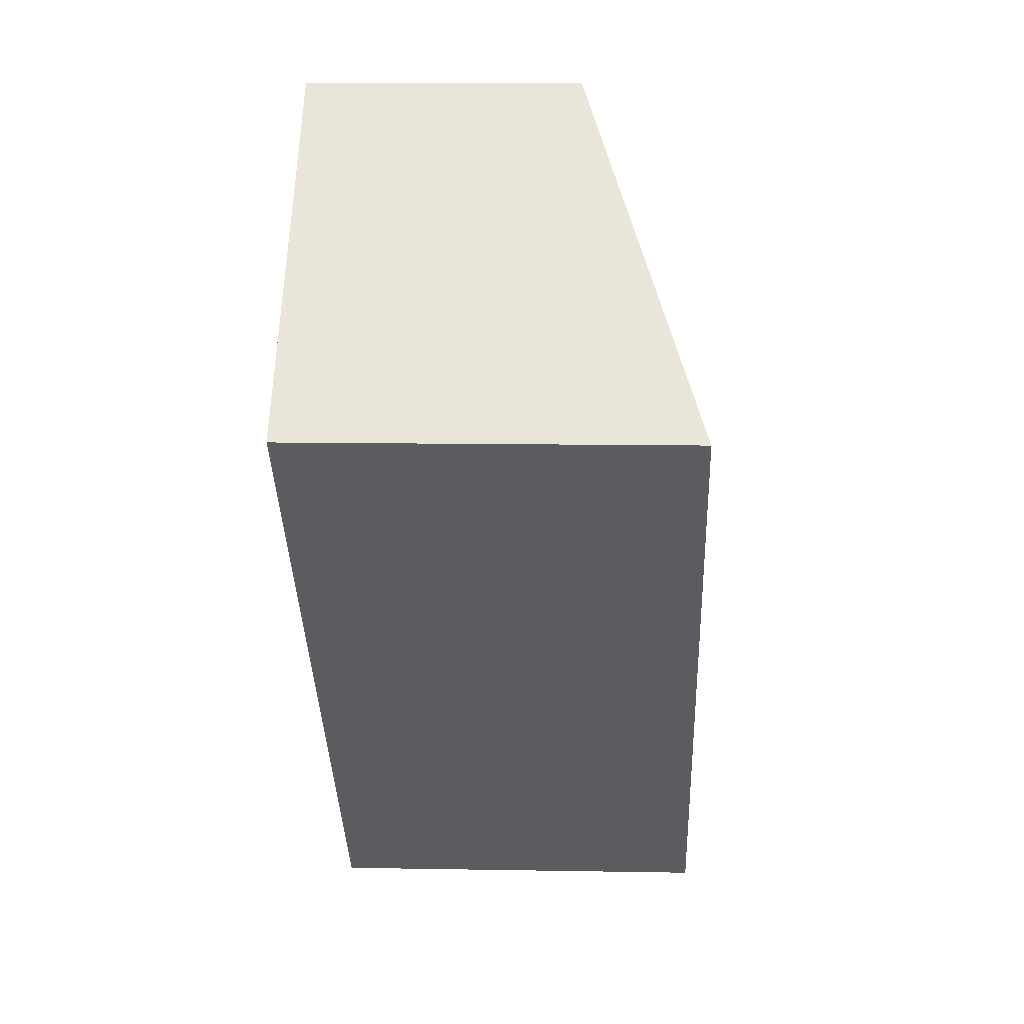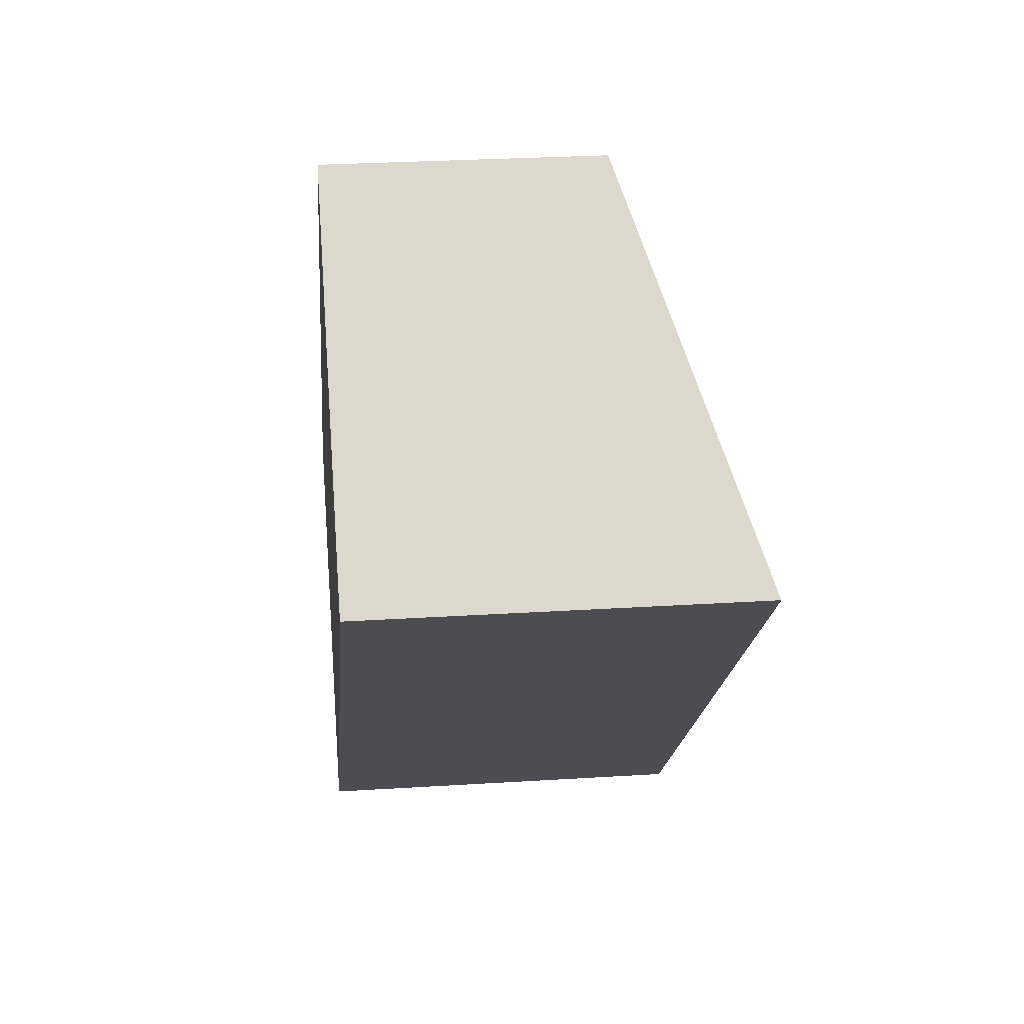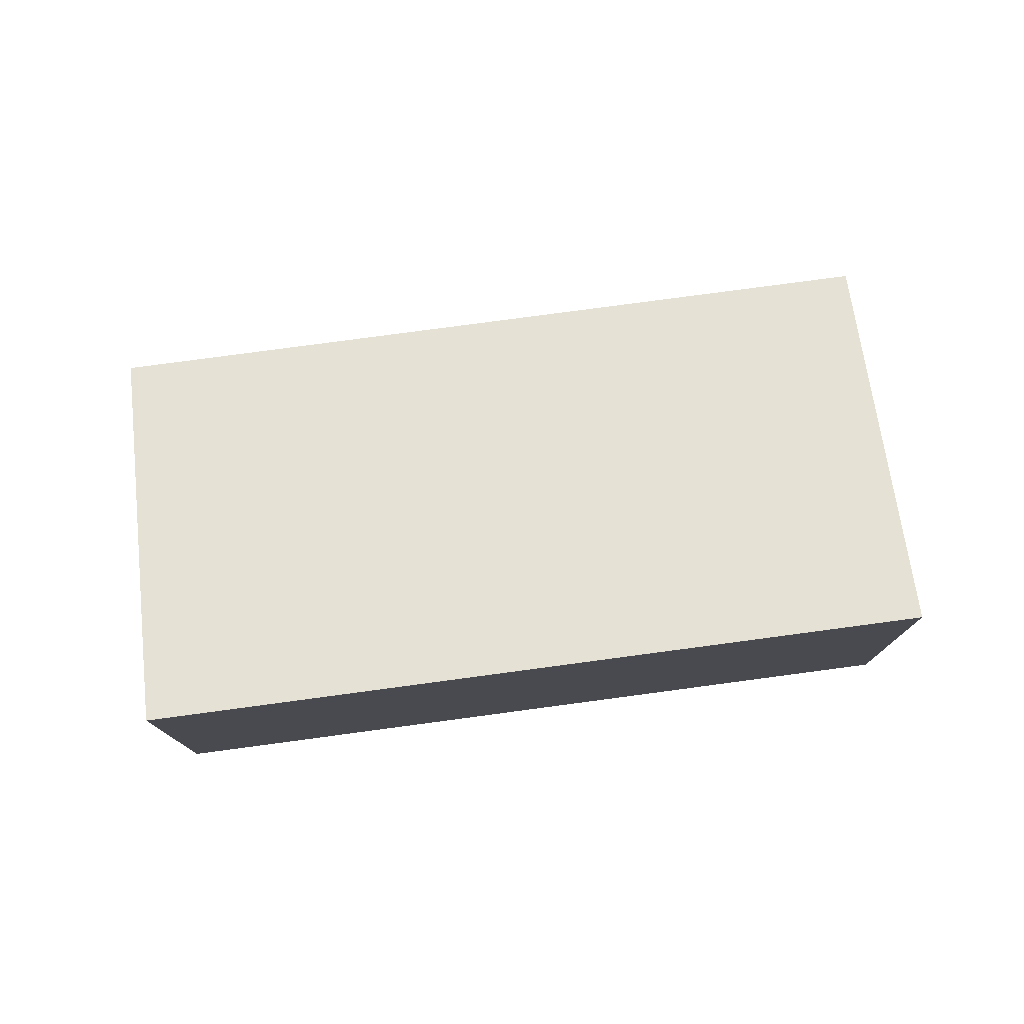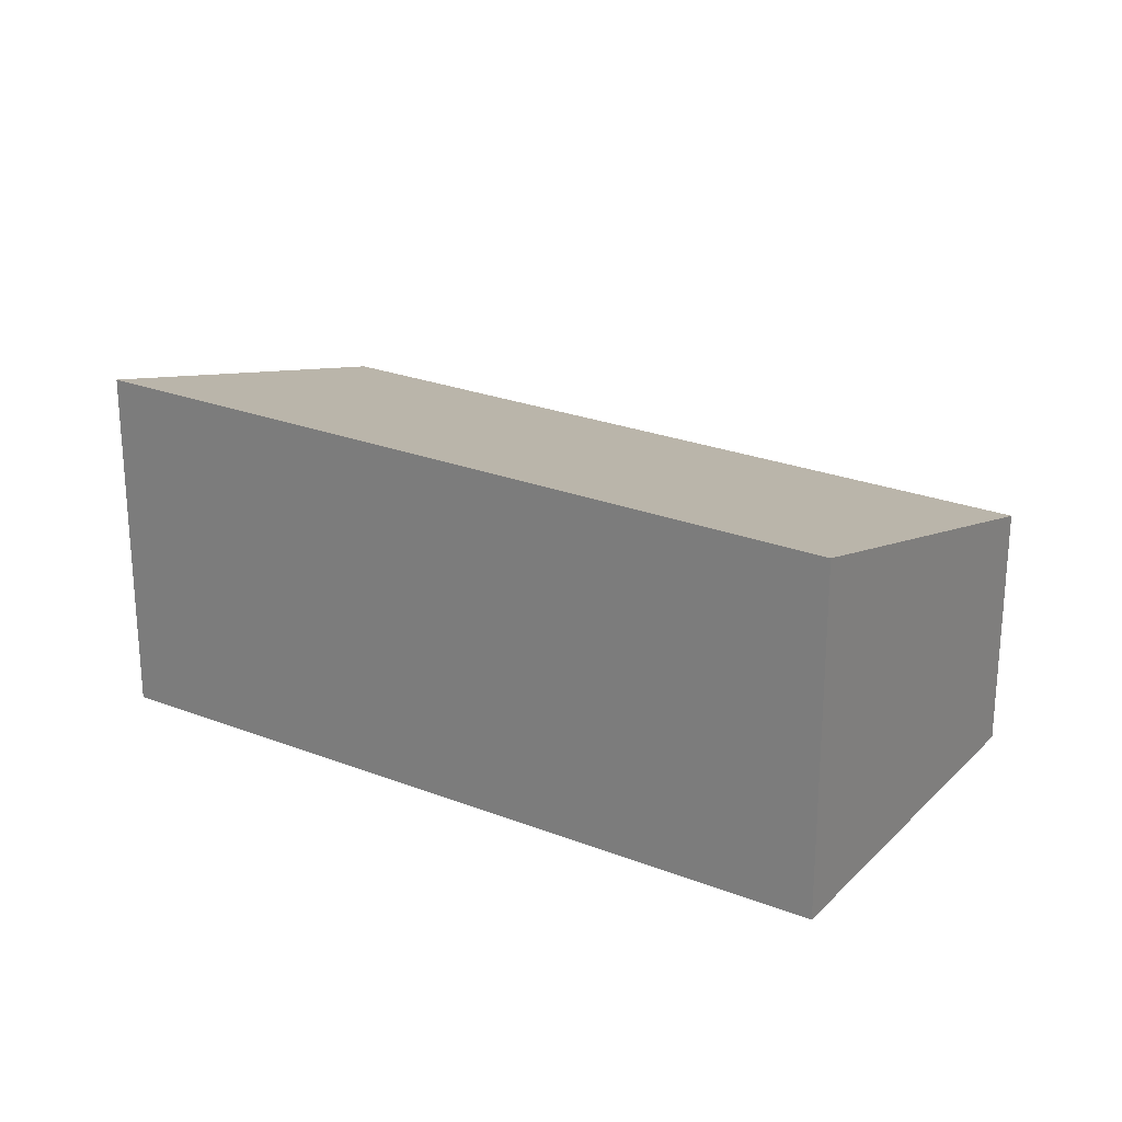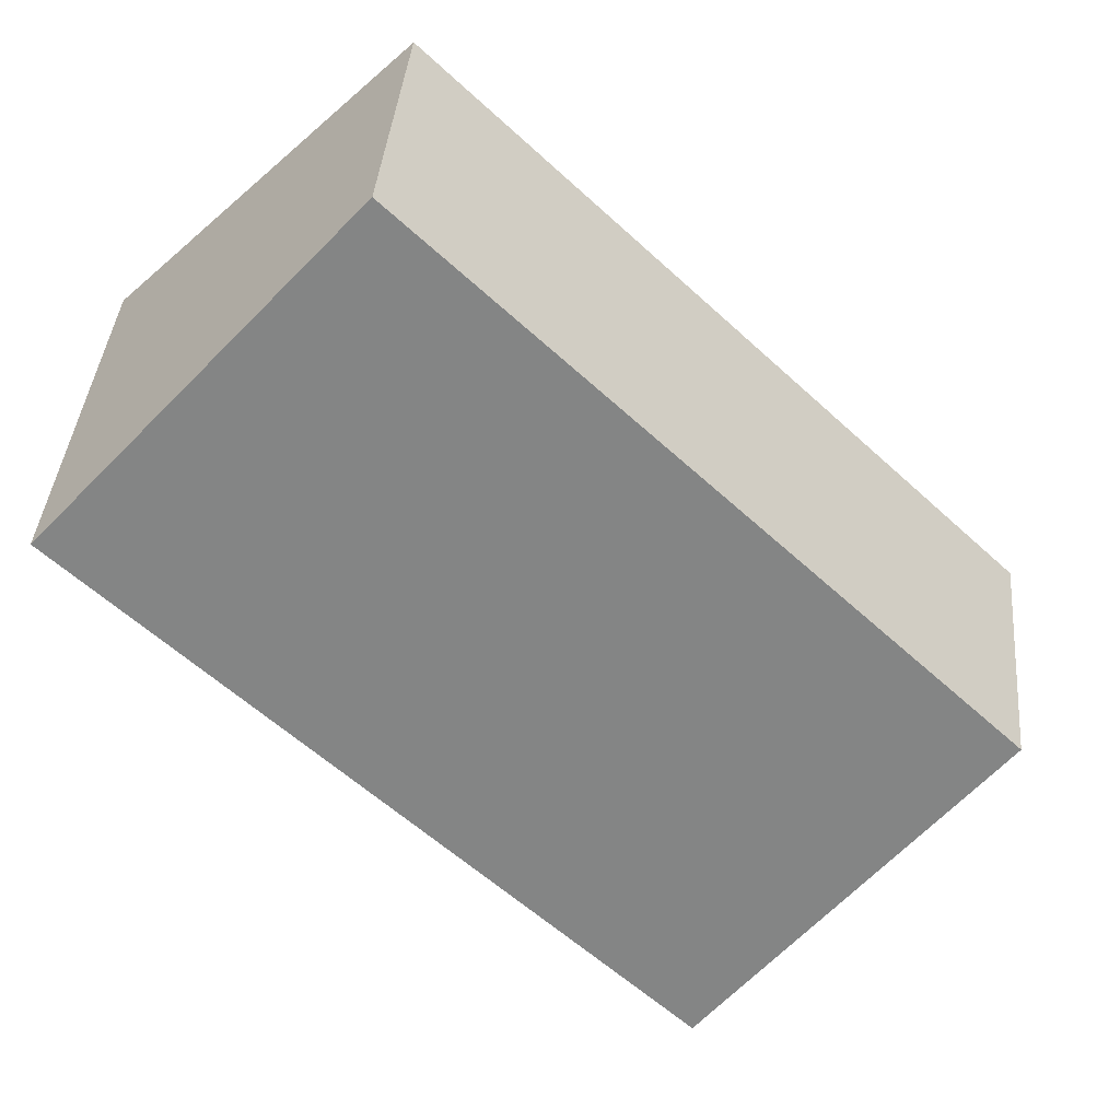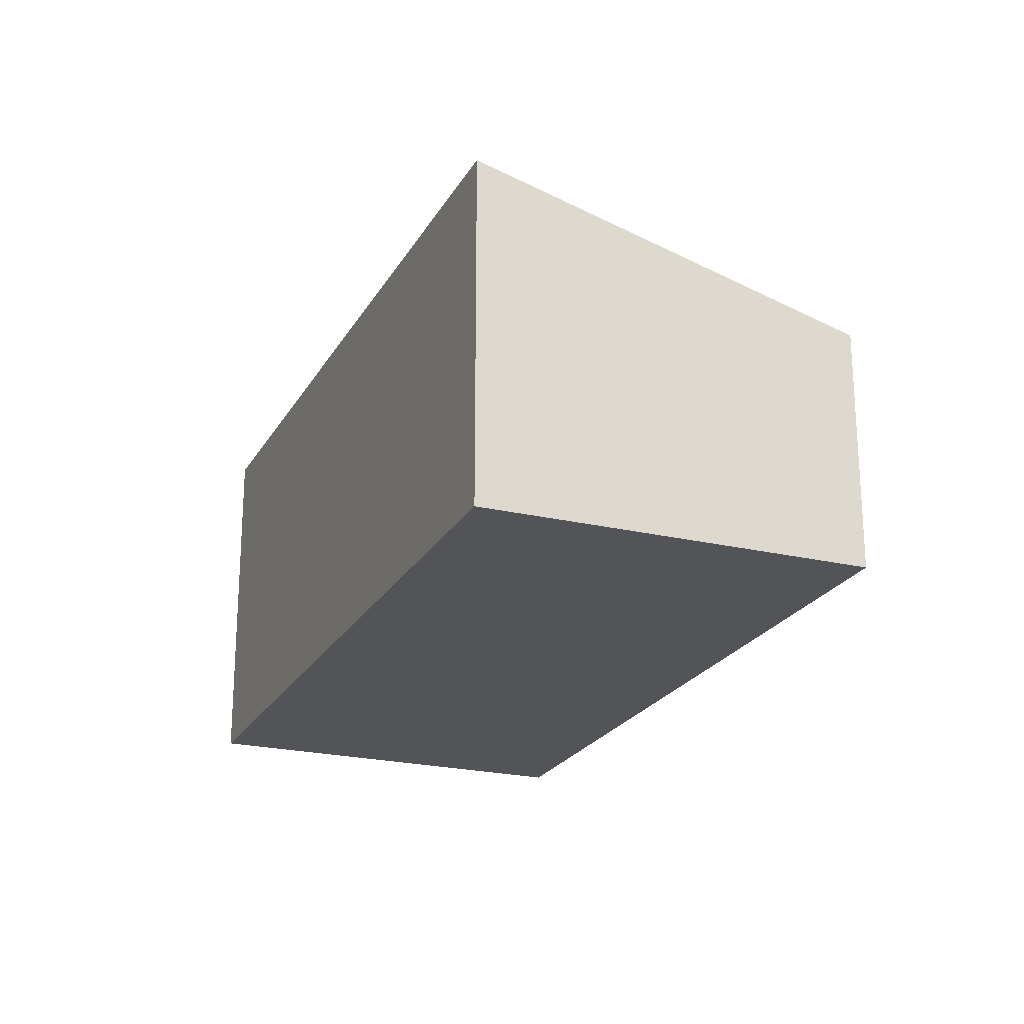
<metadata>
{"format":"obj","ext":"obj","renderer":"f3d","projection":"perspective","resolution":1024,"background":"white","views":[{"elev":10.5,"azim":92.6,"up":"+Z"},{"elev":28.0,"azim":84.5,"up":"+Z"},{"elev":78.3,"azim":128.1,"up":"+Y"},{"elev":25.0,"azim":168.0,"up":"+Y"},{"elev":39.8,"azim":-174.9,"up":"+Z"},{"elev":-22.8,"azim":-156.9,"up":"+Y"}]}
</metadata>
<code>
v  4.857 2.131 4.734
v  2.424 3.076 -2.432
v  4.536e-05 2.131 -6.755e-05
v  7.281 3.076 2.303
v  4.857 -2.899e-16 4.734
v  2.424 1.489e-16 -2.431
v  7.281 -1.41e-16 2.303
v  0 0 0
g defaultobject
f 1 2 3
f 2 1 4
f 5 6 7
f 6 5 8
f 6 4 7
f 4 6 2
f 7 1 5
f 1 7 4
f 1 8 5
f 8 1 3
f 3 6 8
f 6 3 2

</code>
